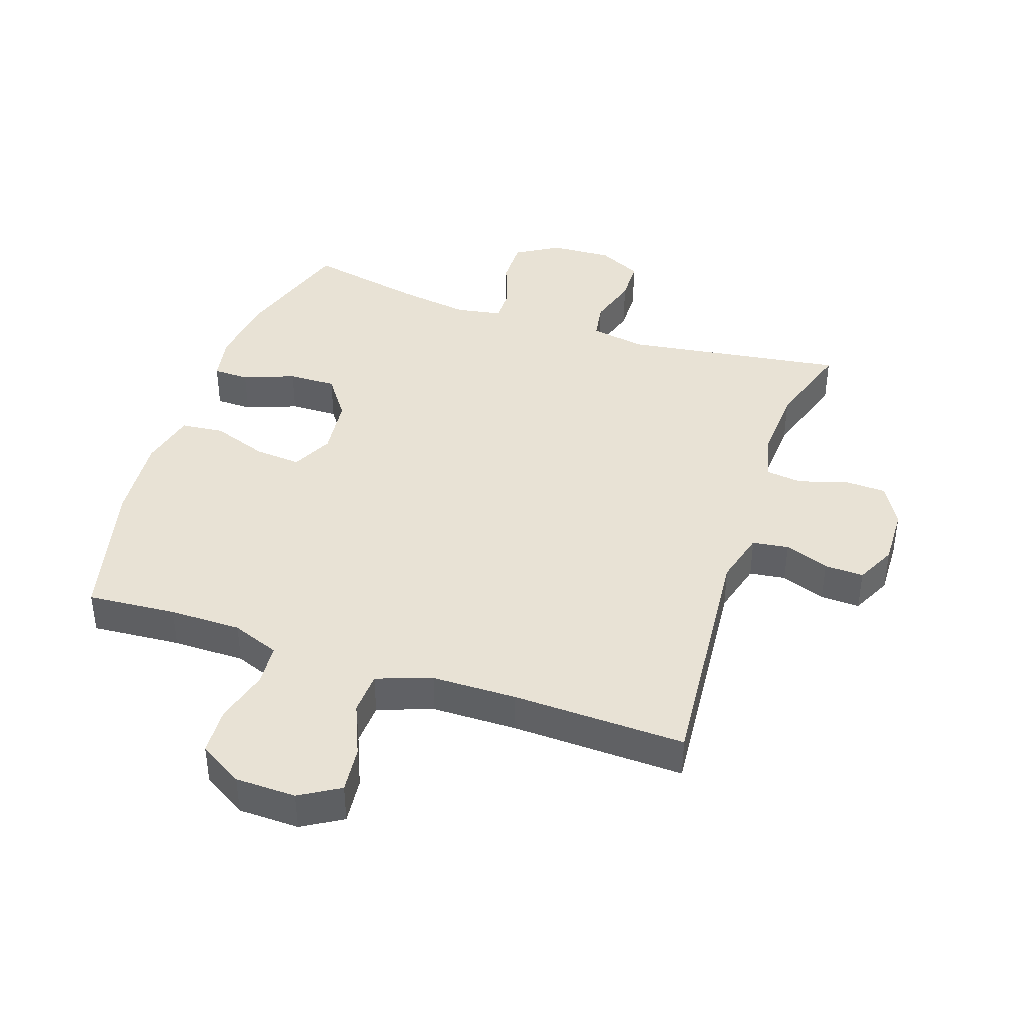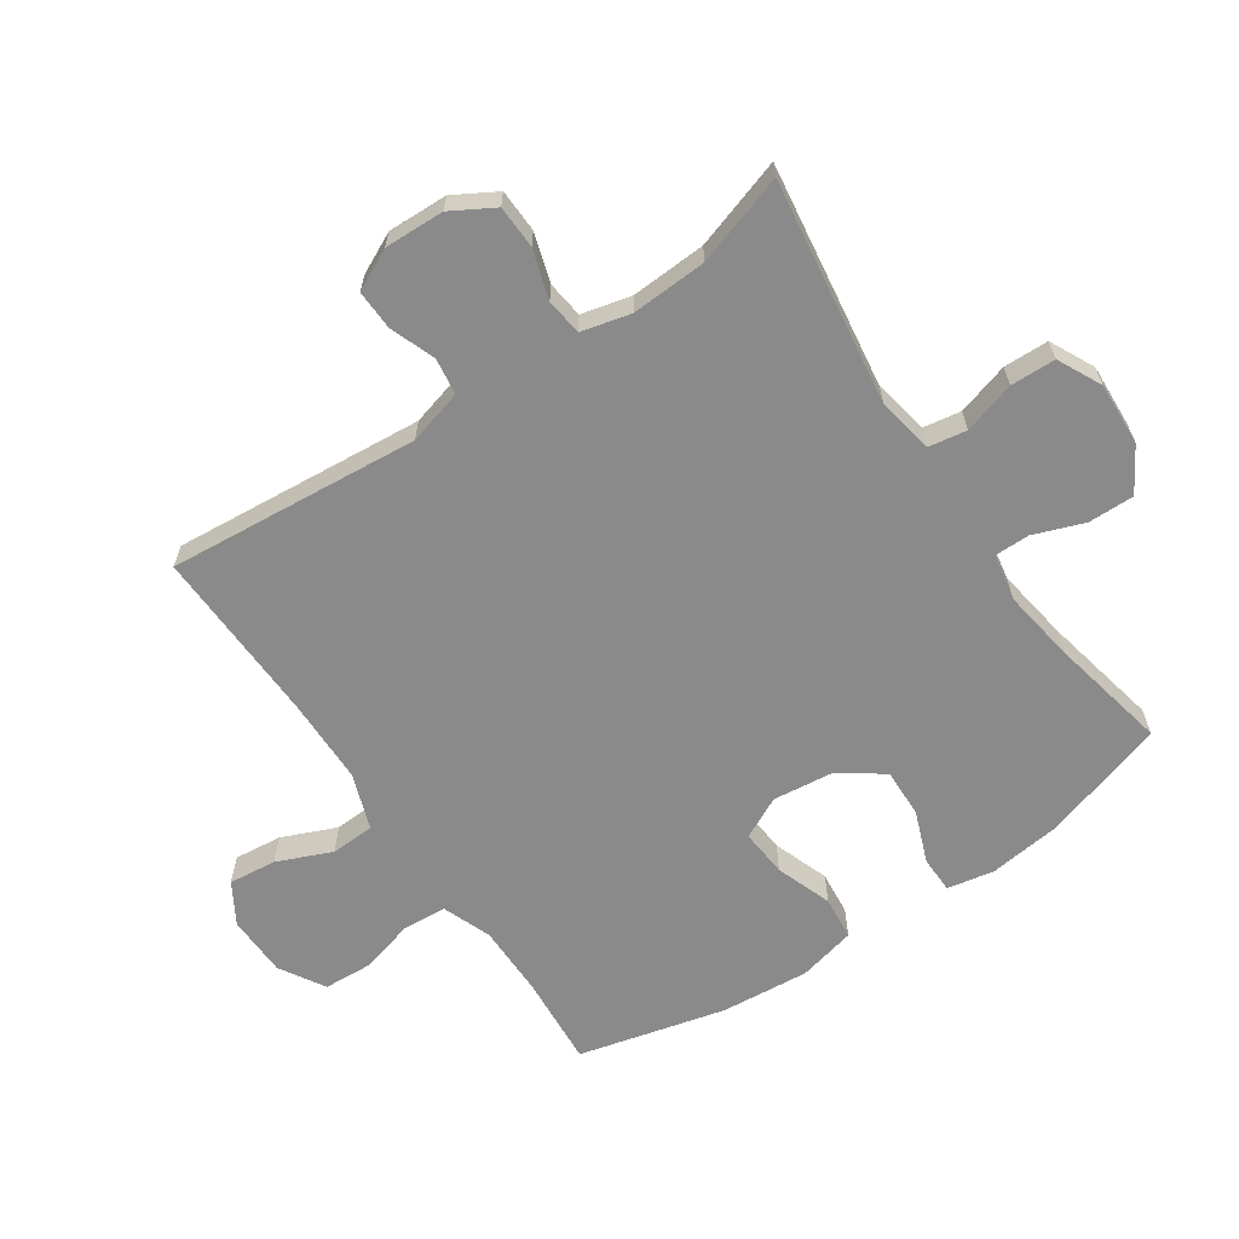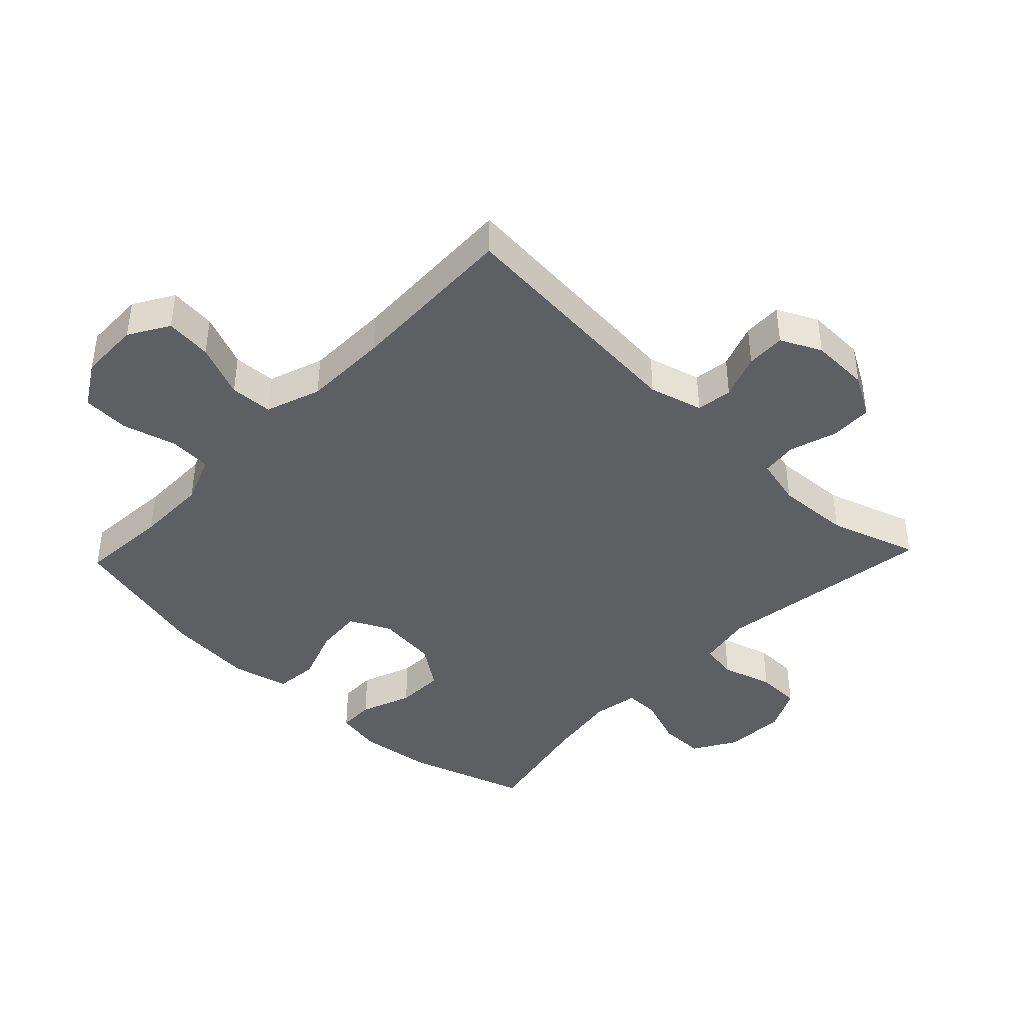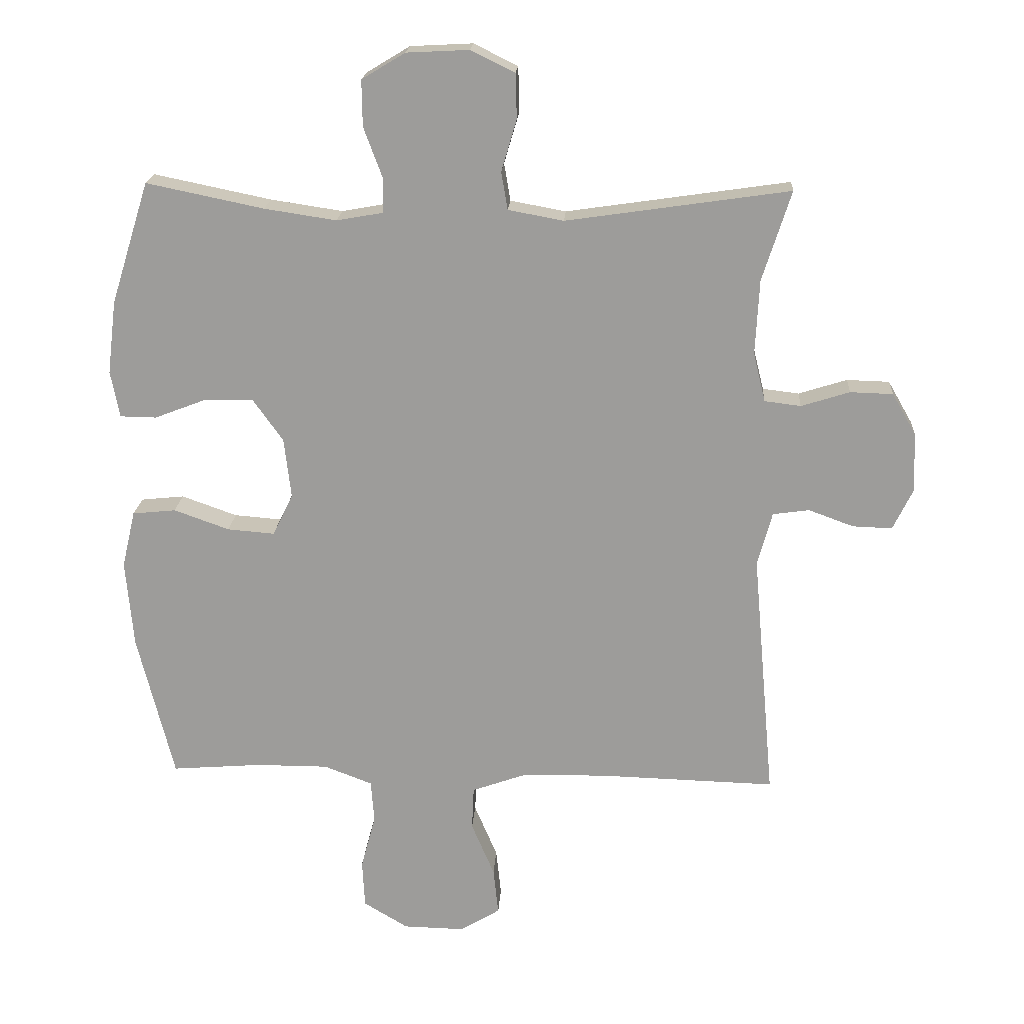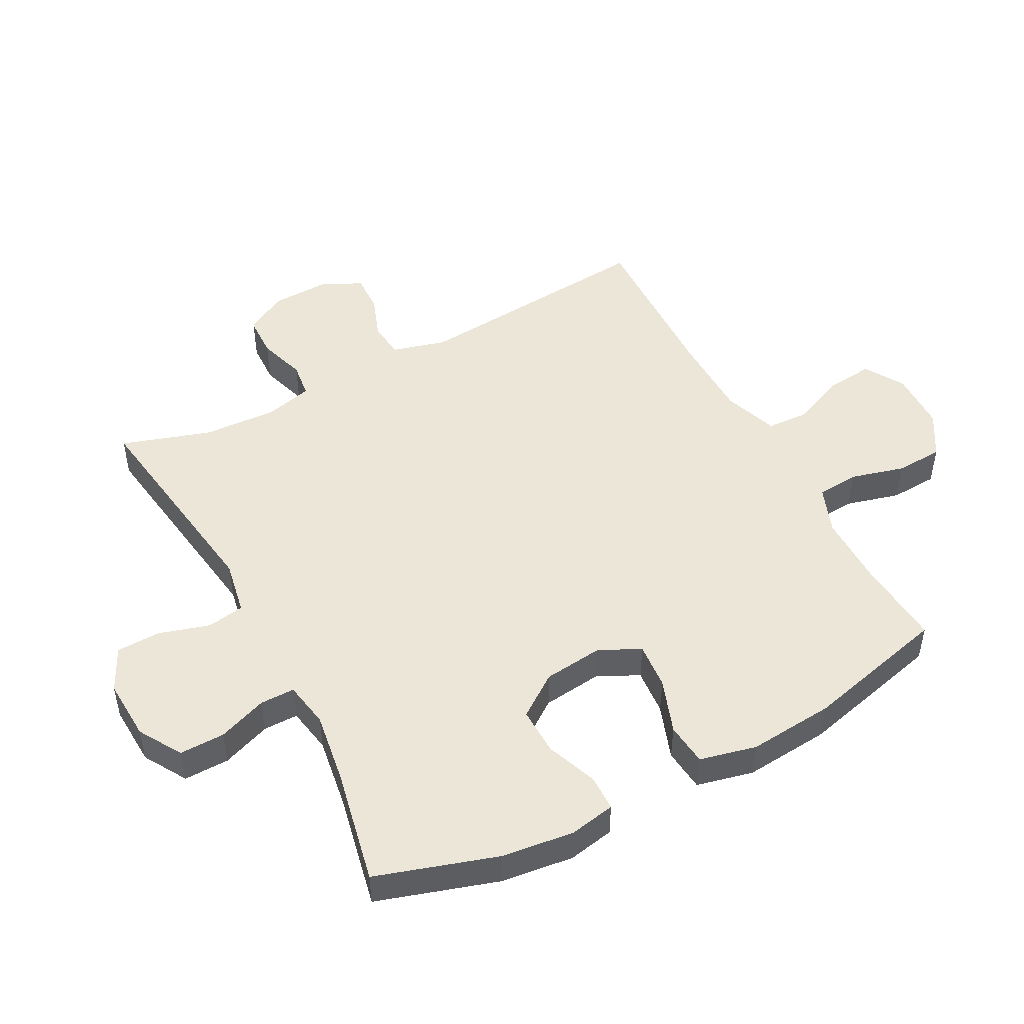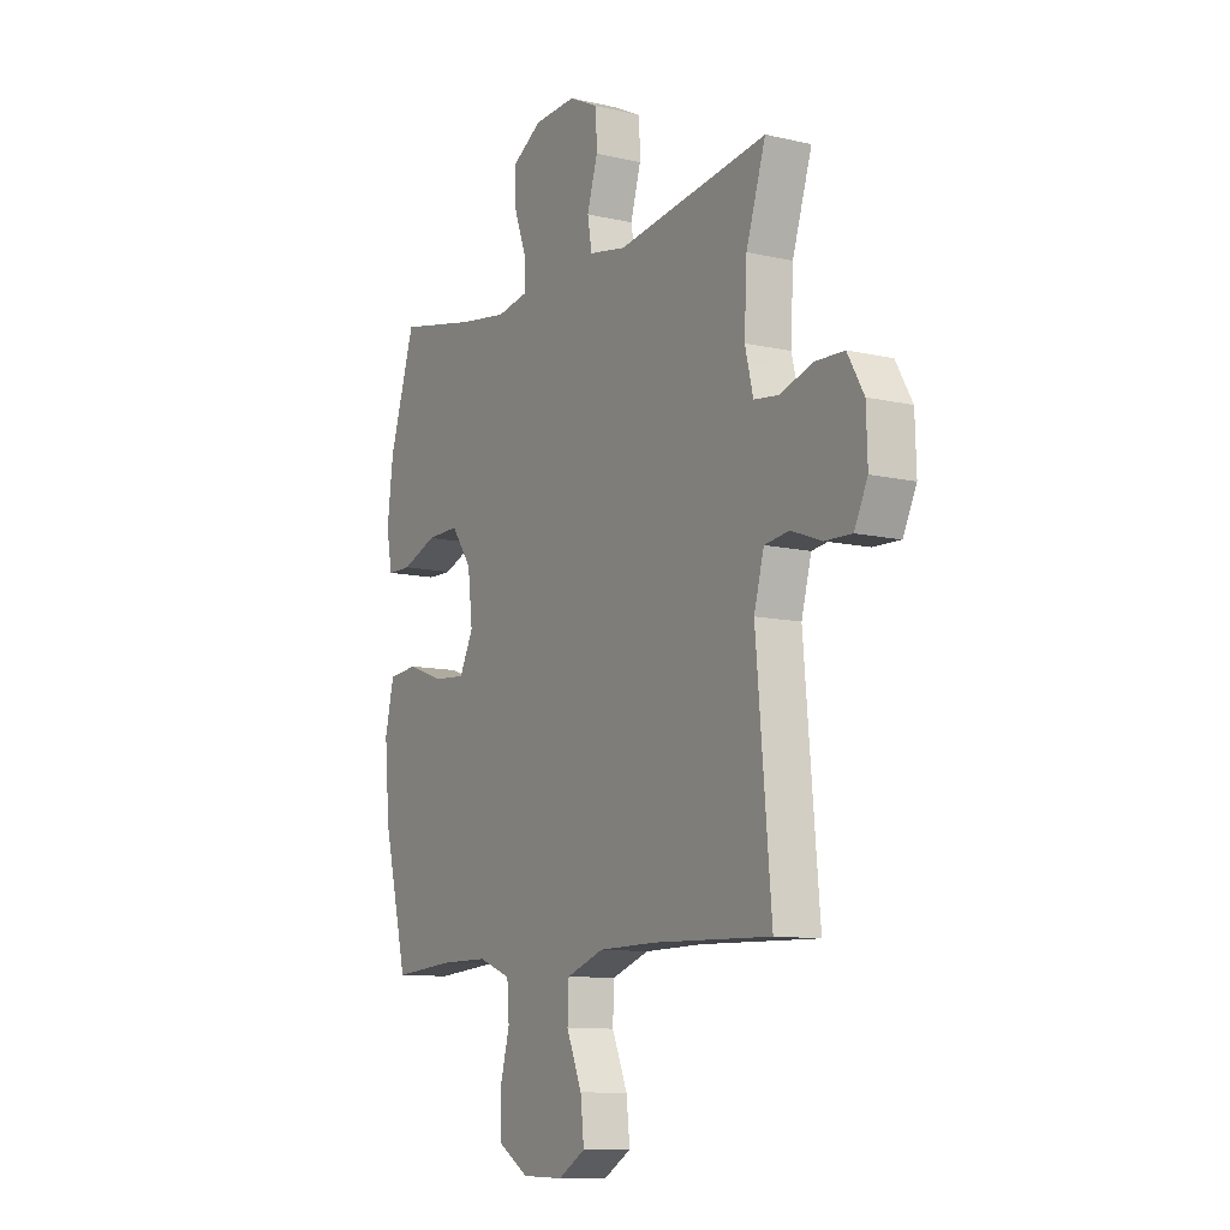
<metadata>
{"format":"obj","ext":"obj","renderer":"f3d","projection":"perspective","resolution":1024,"background":"white","views":[{"elev":40.9,"azim":-161.2,"up":"+Y"},{"elev":-63.6,"azim":-55.8,"up":"+Y"},{"elev":-41.6,"azim":-133.6,"up":"+Y"},{"elev":19.2,"azim":-176.5,"up":"+Z"},{"elev":48.6,"azim":62.1,"up":"+Y"},{"elev":-10.3,"azim":-120.3,"up":"+Z"}]}
</metadata>
<code>
v -0.5 0.07 0.5
v -0.15 0.07 0.449
v -0.063 0.07 0.465
v -0.053 0.07 0.524
v -0.077 0.07 0.605
v -0.075 0.07 0.675
v -0.006 0.07 0.709
v 0.092 0.07 0.704
v 0.16 0.07 0.663
v 0.159 0.07 0.591
v 0.13 0.07 0.513
v 0.13 0.07 0.458
v 0.203 0.07 0.445
v 0.316 0.07 0.462
v 0.5 0.07 0.5
v 0.56 0.07 0.309
v 0.574 0.07 0.194
v 0.56 0.07 0.121
v 0.503 0.07 0.12
v 0.422 0.07 0.151
v 0.346 0.07 0.153
v 0.298 0.07 0.086
v 0.287 0.07 -0.009
v 0.319 0.07 -0.074
v 0.393 0.07 -0.068
v 0.48 0.07 -0.037
v 0.548 0.07 -0.044
v 0.569 0.07 -0.134
v 0.557 0.07 -0.271
v 0.5 0.07 -0.5
v 0.359 0.07 -0.489
v 0.245 0.07 -0.489
v 0.169 0.07 -0.518
v 0.164 0.07 -0.585
v 0.187 0.07 -0.671
v 0.183 0.07 -0.746
v 0.113 0.07 -0.788
v 0.017 0.07 -0.79
v -0.046 0.07 -0.752
v -0.038 0.07 -0.678
v -0.002 0.07 -0.593
v -0.005 0.07 -0.525
v -0.092 0.07 -0.494
v -0.226 0.07 -0.492
v -0.5 0.07 -0.5
v -0.465 0.07 -0.108
v -0.488 0.07 -0.023
v -0.545 0.07 -0.015
v -0.616 0.07 -0.041
v -0.678 0.07 -0.043
v -0.709 0.07 0.021
v -0.706 0.07 0.114
v -0.668 0.07 0.18
v -0.601 0.07 0.182
v -0.525 0.07 0.158
v -0.468 0.07 0.165
v -0.449 0.07 0.242
v -0.455 0.07 0.359
v -0.5 0 0.5
v -0.15 0 0.449
v -0.063 0 0.465
v -0.053 0 0.524
v -0.077 0 0.605
v -0.075 0 0.675
v -0.006 0 0.709
v 0.092 0 0.704
v 0.16 0 0.663
v 0.159 0 0.591
v 0.13 0 0.513
v 0.13 0 0.458
v 0.203 0 0.445
v 0.316 0 0.462
v 0.5 0 0.5
v 0.56 0 0.309
v 0.574 0 0.194
v 0.56 0 0.121
v 0.503 0 0.12
v 0.422 0 0.151
v 0.346 0 0.153
v 0.298 0 0.086
v 0.287 0 -0.009
v 0.319 0 -0.074
v 0.393 0 -0.068
v 0.48 0 -0.037
v 0.548 0 -0.044
v 0.569 0 -0.134
v 0.557 0 -0.271
v 0.5 0 -0.5
v 0.359 0 -0.489
v 0.245 0 -0.489
v 0.169 0 -0.518
v 0.164 0 -0.585
v 0.187 0 -0.671
v 0.183 0 -0.746
v 0.113 0 -0.788
v 0.017 0 -0.79
v -0.046 0 -0.752
v -0.038 0 -0.678
v -0.002 0 -0.593
v -0.005 0 -0.525
v -0.092 0 -0.494
v -0.226 0 -0.492
v -0.5 0 -0.5
v -0.465 0 -0.108
v -0.488 0 -0.023
v -0.545 0 -0.015
v -0.616 0 -0.041
v -0.678 0 -0.043
v -0.709 0 0.021
v -0.706 0 0.114
v -0.668 0 0.18
v -0.601 0 0.182
v -0.525 0 0.158
v -0.468 0 0.165
v -0.449 0 0.242
v -0.455 0 0.359
f 53 54 55
f 52 53 55
f 51 52 55
f 50 51 55
f 49 50 55
f 48 49 55
f 47 48 55 56
f 46 47 56 57
f 44 45 46
f 43 44 46 57
f 39 40 41
f 38 39 41
f 37 38 41
f 36 37 41
f 35 36 41
f 34 35 41
f 33 34 41 42
f 43 57 58
f 42 43 58
f 33 42 58
f 32 33 58
f 29 30 31
f 28 29 31
f 27 28 31
f 26 27 31
f 25 26 31
f 18 19 20
f 17 18 20
f 16 17 20
f 15 16 20
f 14 15 20
f 13 14 20 21
f 12 13 21 22
f 9 10 11
f 8 9 11
f 7 8 11
f 6 7 11
f 5 6 11
f 4 5 11
f 3 4 11 12
f 12 22 23
f 3 12 23
f 2 3 23
f 2 23 24
f 1 2 24
f 58 1 24
f 32 58 24
f 24 25 31 32
f 113 112 111
f 113 111 110
f 113 110 109
f 113 109 108
f 113 108 107
f 113 107 106
f 114 113 106 105
f 115 114 105 104
f 104 103 102
f 115 104 102 101
f 99 98 97
f 99 97 96
f 99 96 95
f 99 95 94
f 99 94 93
f 99 93 92
f 100 99 92 91
f 116 115 101
f 116 101 100
f 116 100 91
f 116 91 90
f 89 88 87
f 89 87 86
f 89 86 85
f 89 85 84
f 89 84 83
f 78 77 76
f 78 76 75
f 78 75 74
f 78 74 73
f 78 73 72
f 79 78 72 71
f 80 79 71 70
f 69 68 67
f 69 67 66
f 69 66 65
f 69 65 64
f 69 64 63
f 69 63 62
f 70 69 62 61
f 81 80 70
f 81 70 61
f 81 61 60
f 82 81 60
f 82 60 59
f 82 59 116
f 82 116 90
f 90 89 83 82
f 1 59 60 2
f 2 60 61 3
f 3 61 62 4
f 4 62 63 5
f 5 63 64 6
f 6 64 65 7
f 7 65 66 8
f 8 66 67 9
f 9 67 68 10
f 10 68 69 11
f 11 69 70 12
f 12 70 71 13
f 13 71 72 14
f 14 72 73 15
f 15 73 74 16
f 16 74 75 17
f 17 75 76 18
f 18 76 77 19
f 19 77 78 20
f 20 78 79 21
f 21 79 80 22
f 22 80 81 23
f 23 81 82 24
f 24 82 83 25
f 25 83 84 26
f 26 84 85 27
f 27 85 86 28
f 28 86 87 29
f 29 87 88 30
f 30 88 89 31
f 31 89 90 32
f 32 90 91 33
f 33 91 92 34
f 34 92 93 35
f 35 93 94 36
f 36 94 95 37
f 37 95 96 38
f 38 96 97 39
f 39 97 98 40
f 40 98 99 41
f 41 99 100 42
f 42 100 101 43
f 43 101 102 44
f 44 102 103 45
f 45 103 104 46
f 46 104 105 47
f 47 105 106 48
f 48 106 107 49
f 49 107 108 50
f 50 108 109 51
f 51 109 110 52
f 52 110 111 53
f 53 111 112 54
f 54 112 113 55
f 55 113 114 56
f 56 114 115 57
f 57 115 116 58
f 58 116 59 1

</code>
